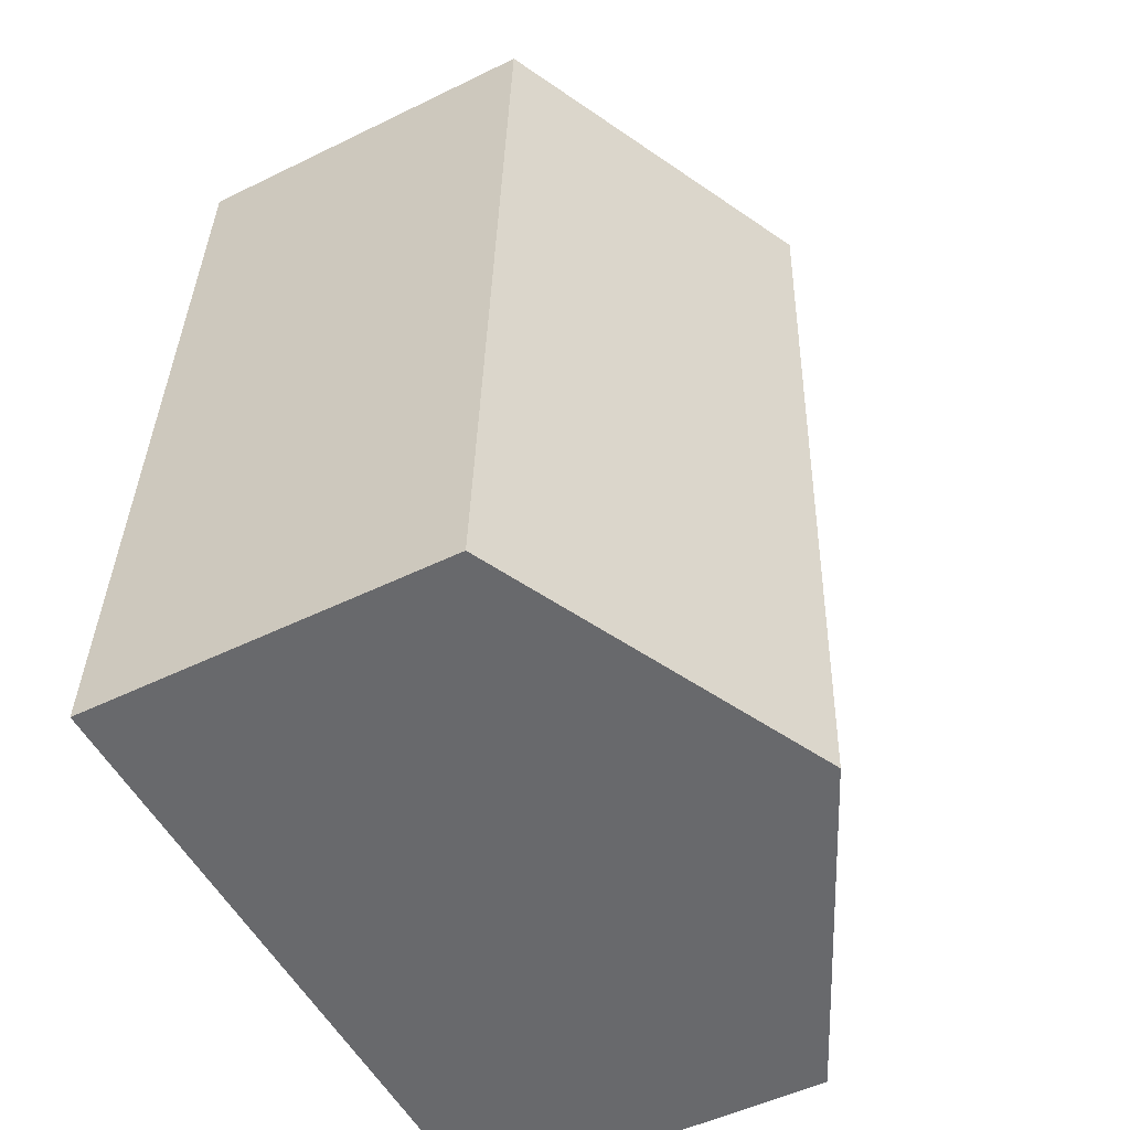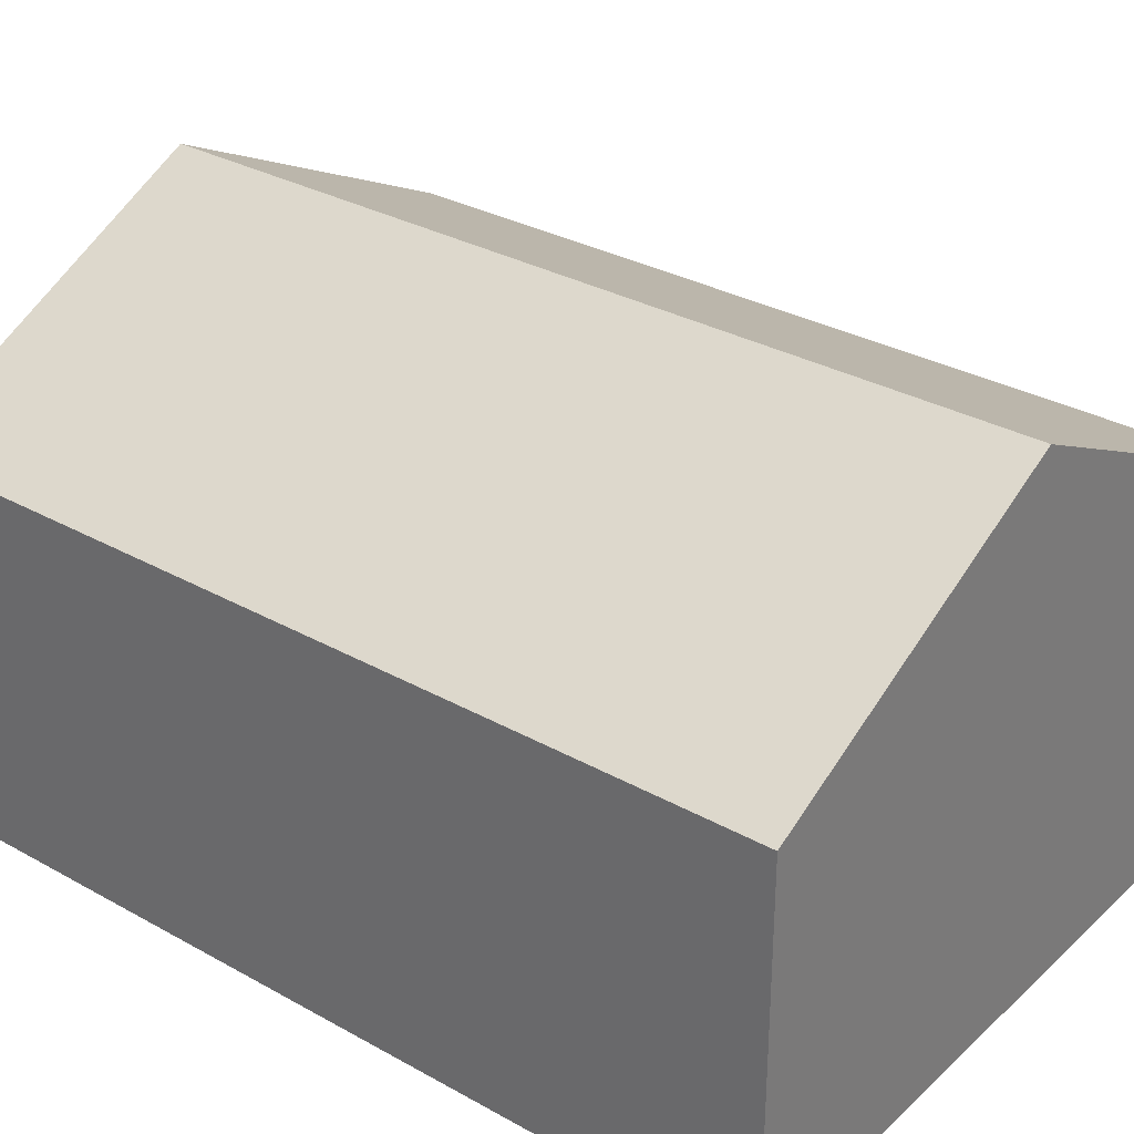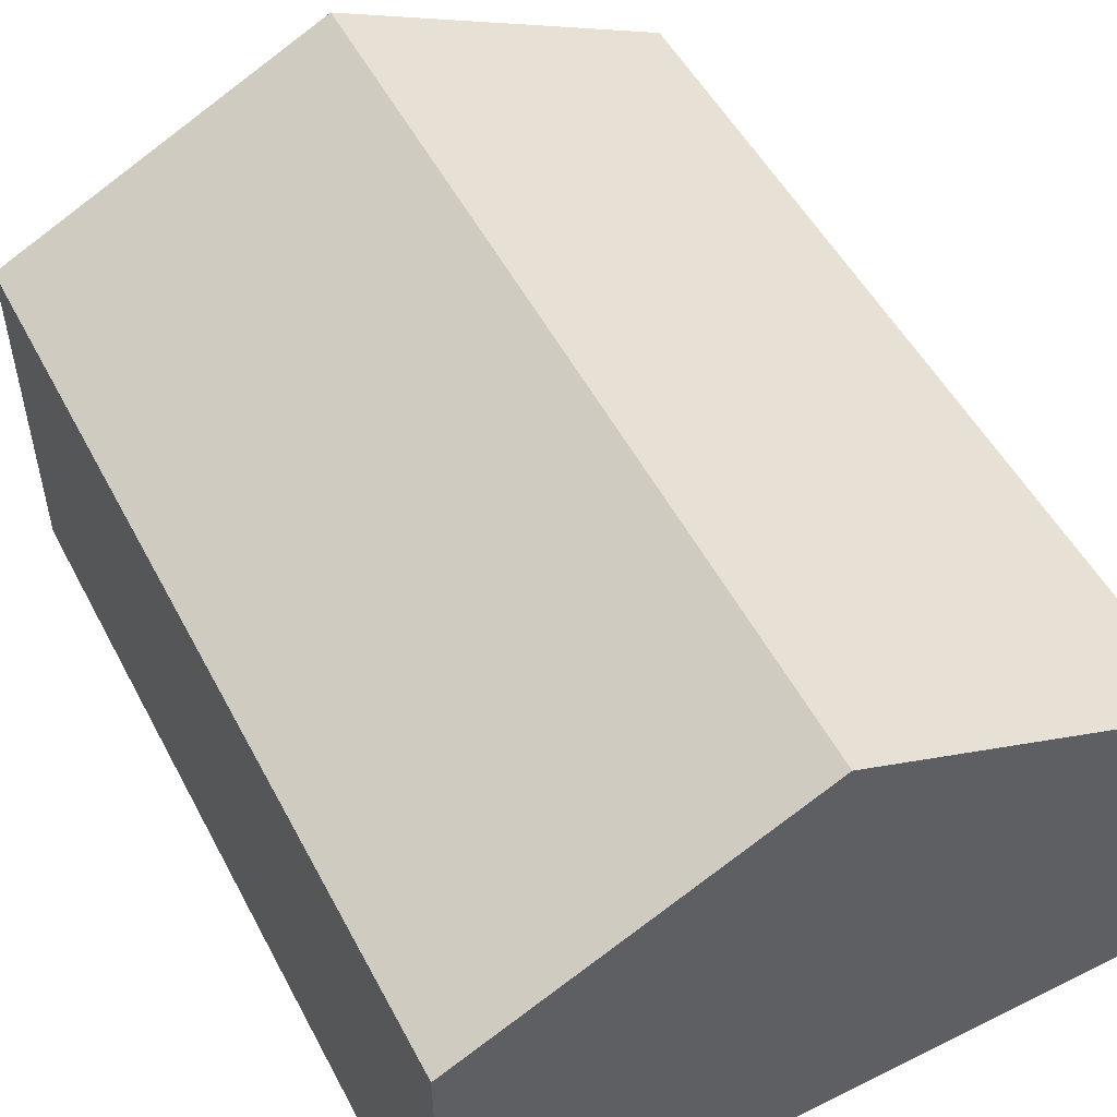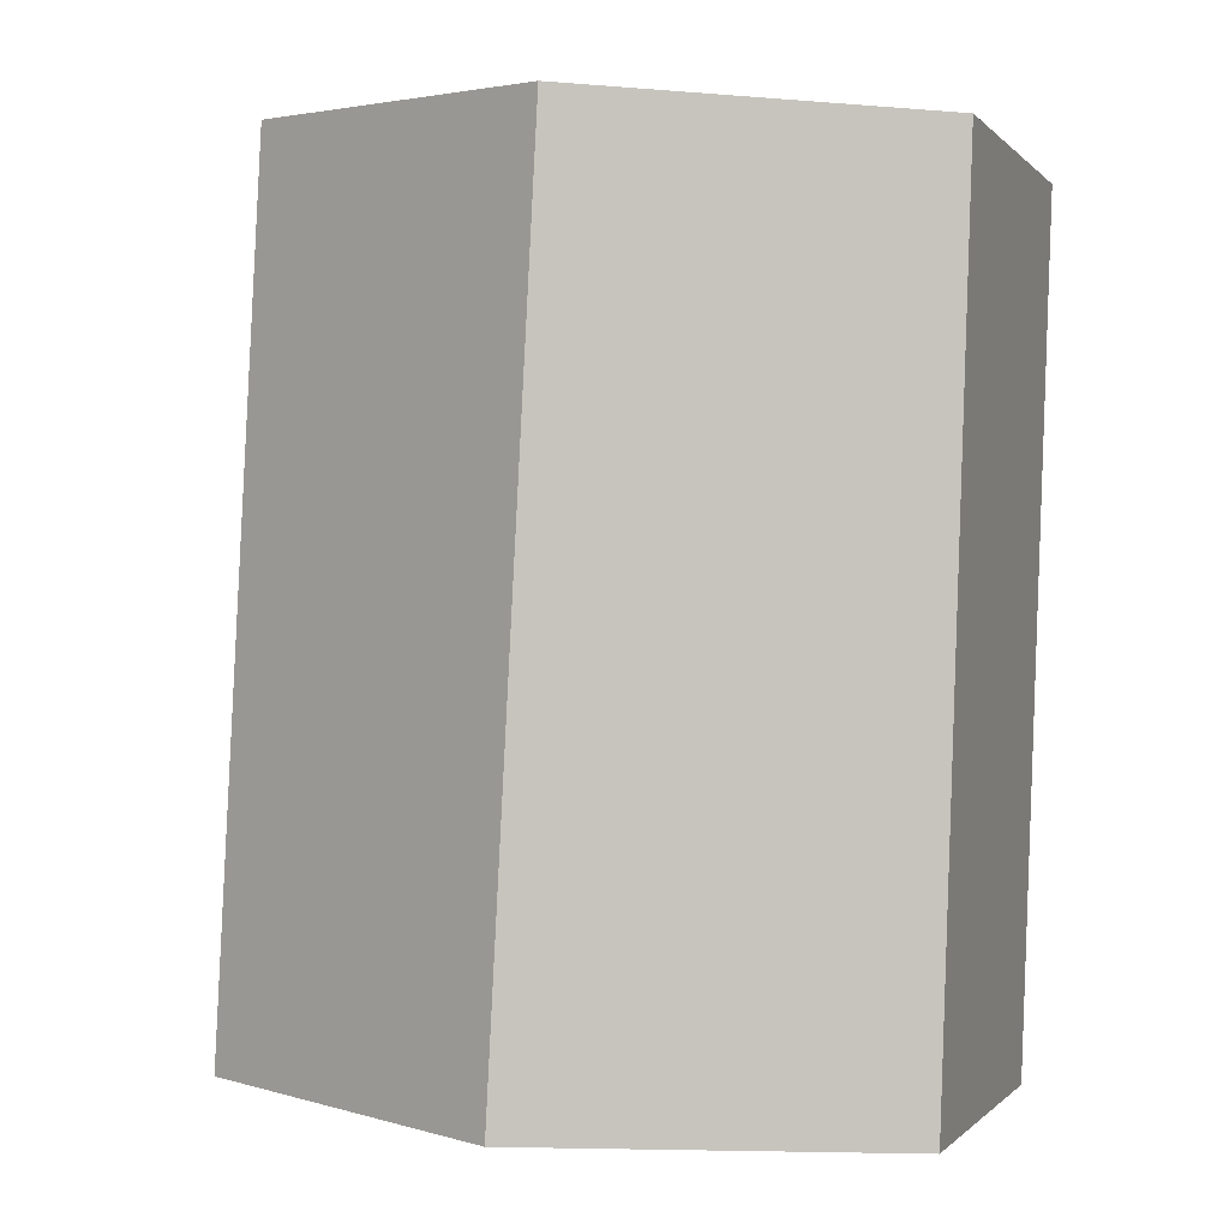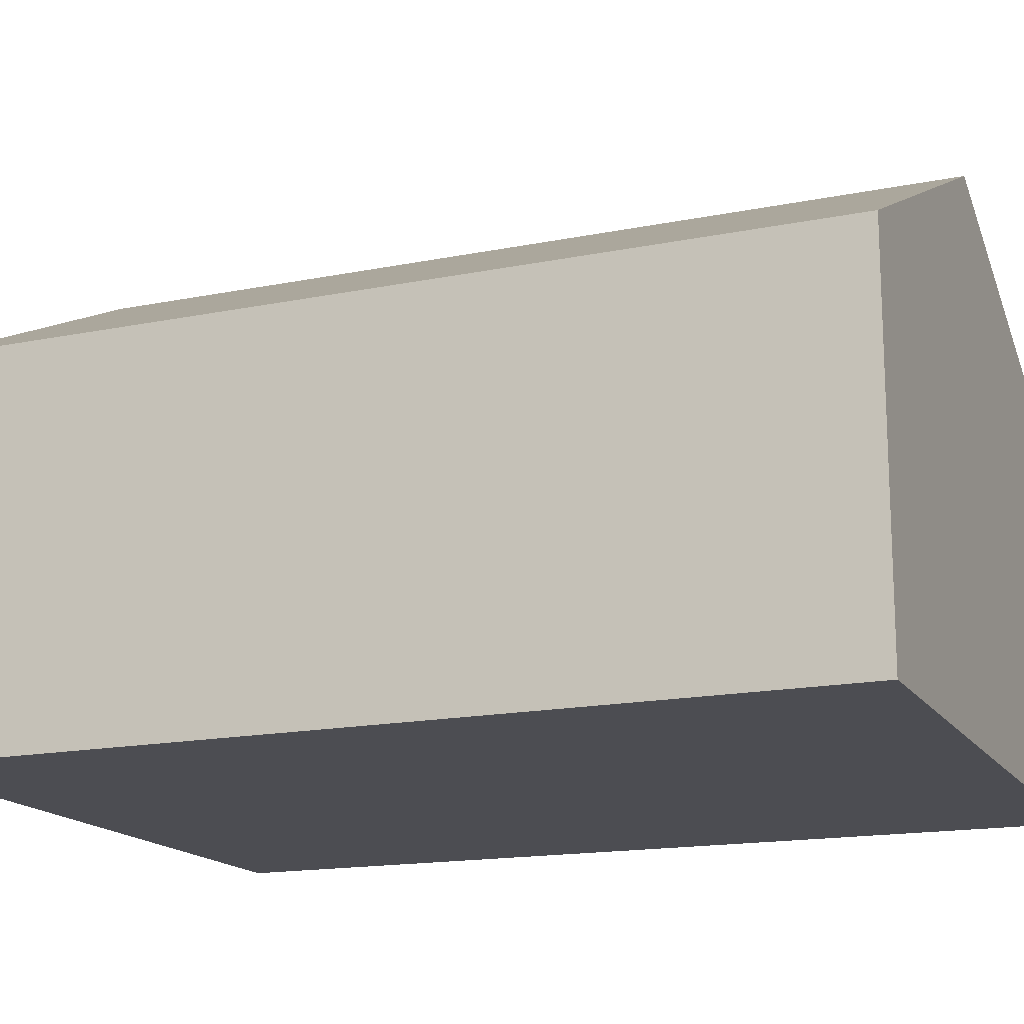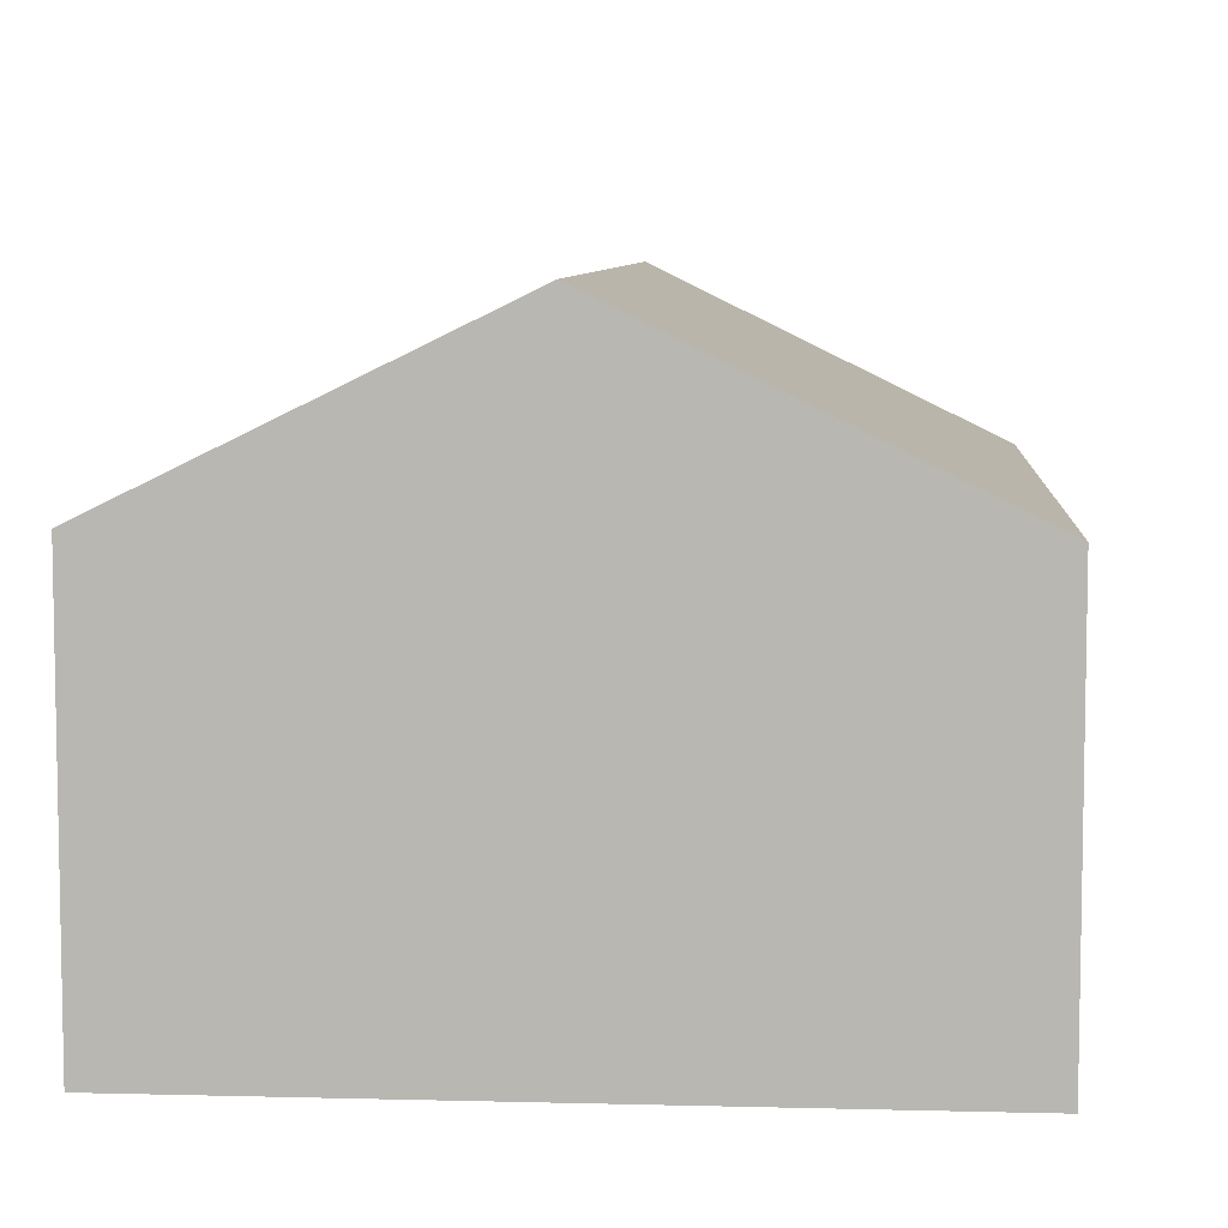
<metadata>
{"format":"obj","ext":"obj","renderer":"f3d","projection":"perspective","resolution":1024,"background":"white","views":[{"elev":-50.8,"azim":118.1,"up":"+Z"},{"elev":31.2,"azim":125.5,"up":"+Y"},{"elev":52.8,"azim":149.6,"up":"+Y"},{"elev":-0.4,"azim":-160.7,"up":"+Z"},{"elev":-16.3,"azim":109.6,"up":"+Y"},{"elev":7.1,"azim":1.1,"up":"+Y"}]}
</metadata>
<code>
v  2.771 3.953 -6.34
v  4.901 2.738 0.276
v  5.251 2.738 -6.235
v  2.423 3.953 0.136
v  0.115 2.737 -3.239
v  0.229 2.708 -6.448
v  0 2.766 1.694e-16
v  0.229 3.948e-16 -6.448
v  0.115 1.983e-16 -3.239
v  0 0 0
v  2.423 -8.328e-18 0.136
v  4.901 -1.69e-17 0.276
v  5.251 3.818e-16 -6.235
v  2.771 3.882e-16 -6.34
g defaultobject
f 1 2 3
f 2 1 4
f 5 1 6
f 1 5 4
f 4 5 7
f 8 5 6
f 5 8 9
f 5 9 7
f 7 9 10
f 10 4 7
f 4 10 2
f 2 10 11
f 2 11 12
f 12 3 2
f 3 12 13
f 1 8 6
f 8 1 3
f 8 3 14
f 14 3 13
f 9 11 10
f 11 9 12
f 12 9 8
f 12 8 14
f 12 14 13

</code>
